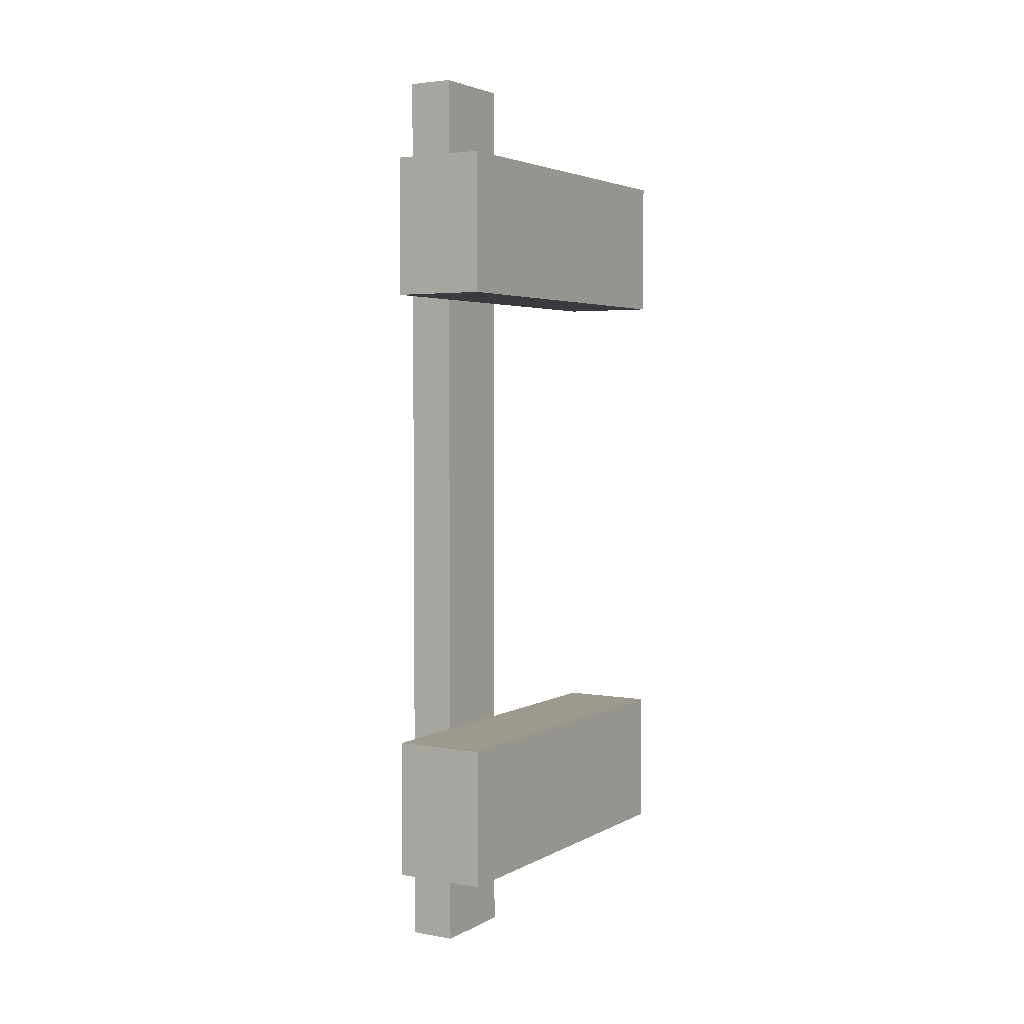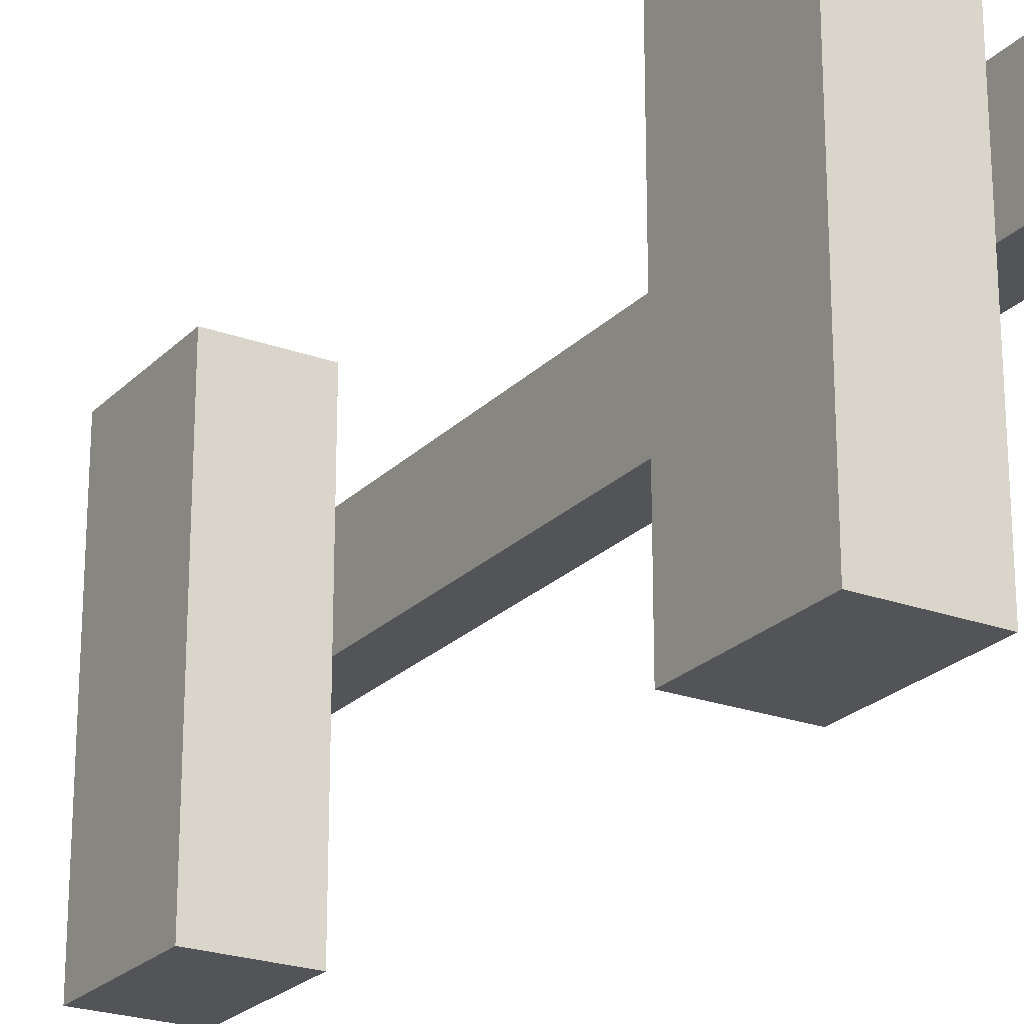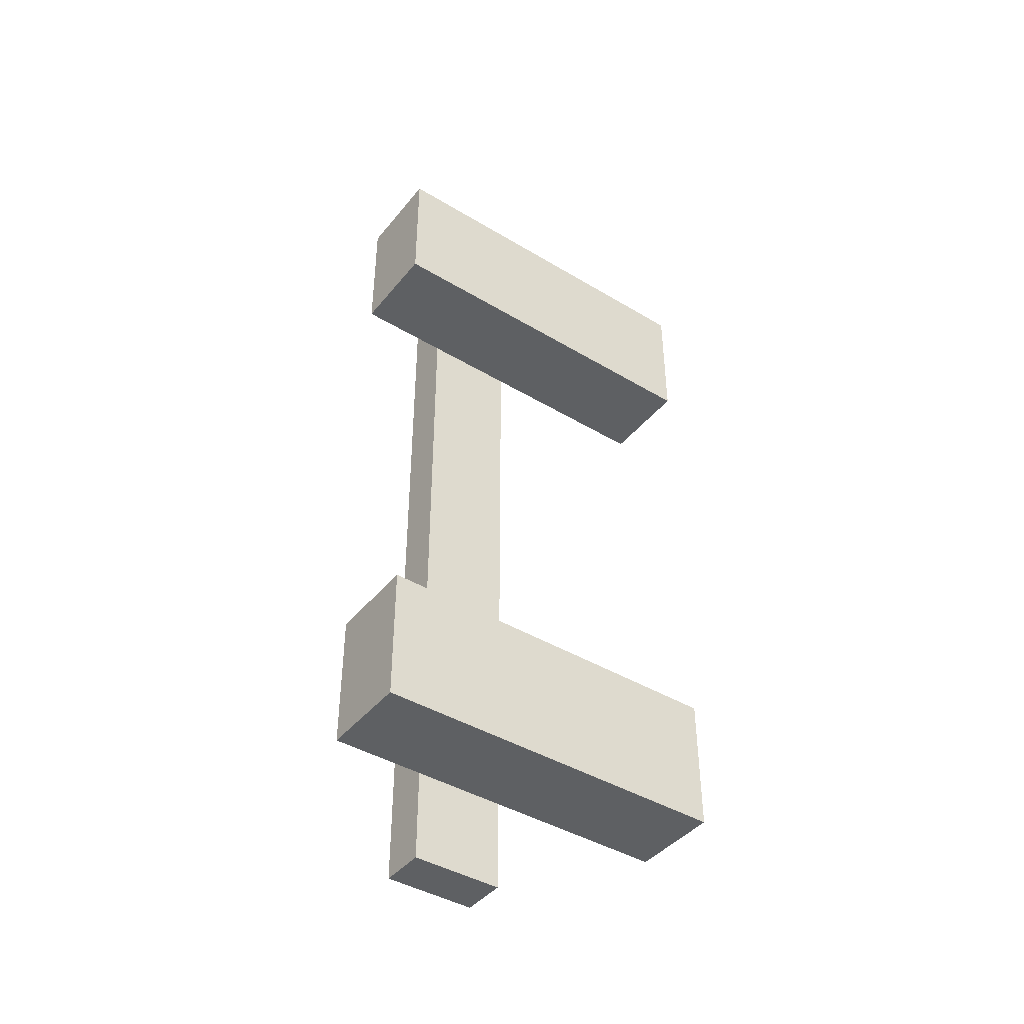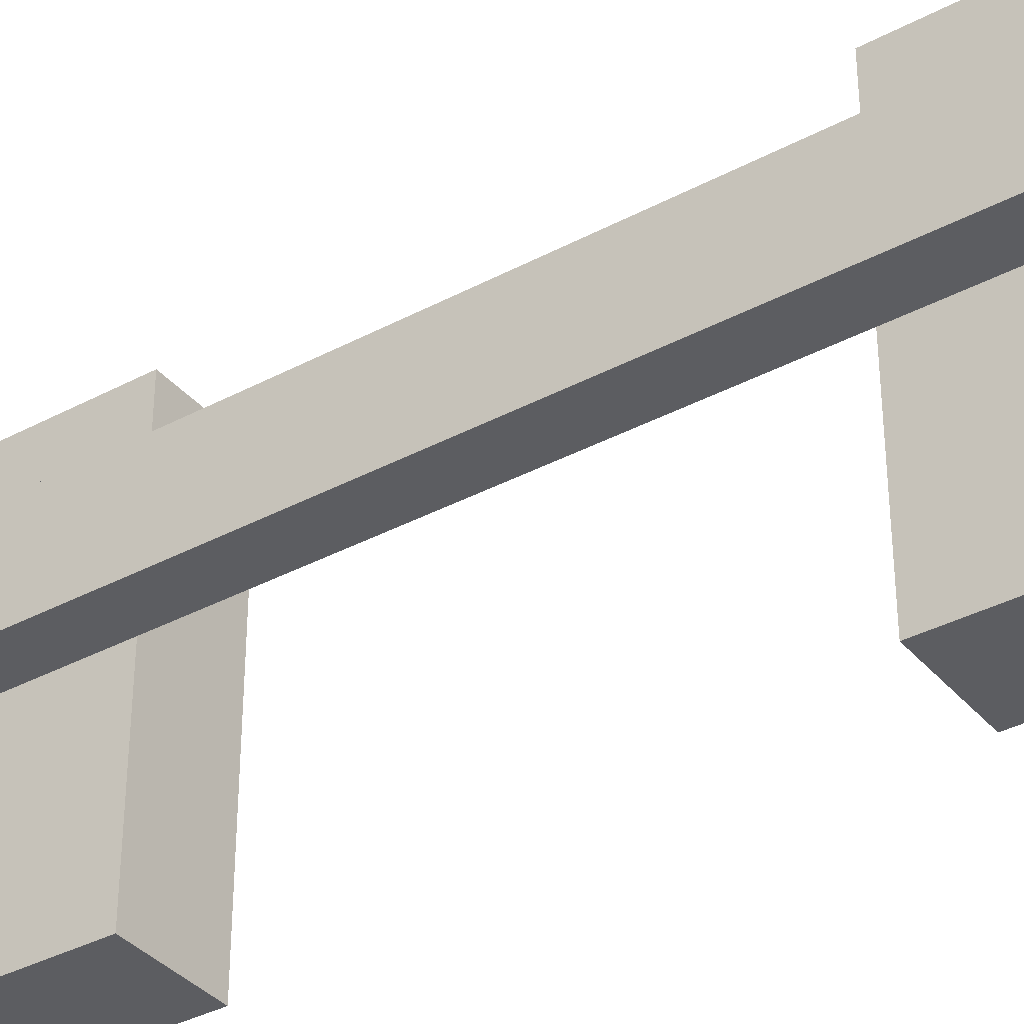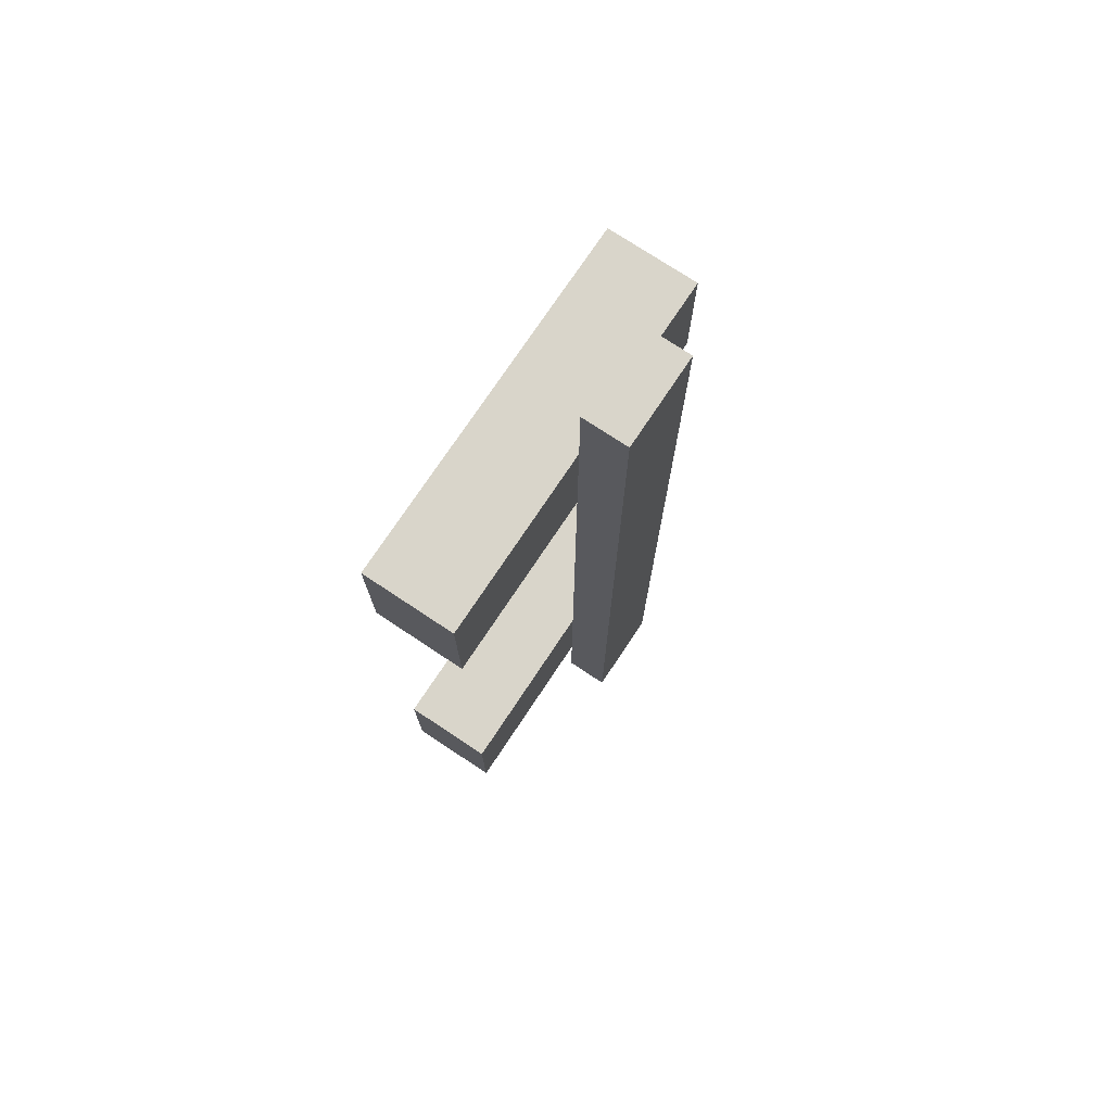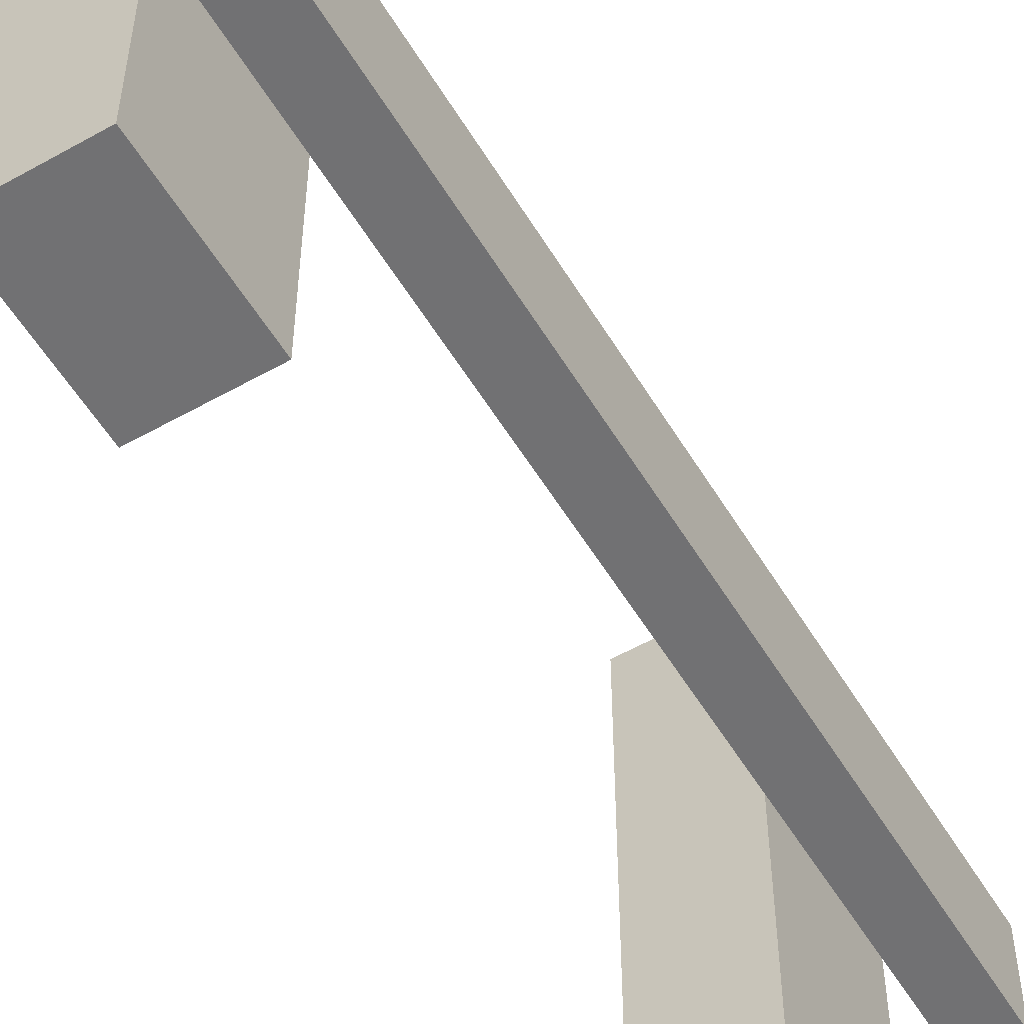
<metadata>
{"format":"obj","ext":"obj","renderer":"f3d","projection":"perspective","resolution":1024,"background":"white","views":[{"elev":3.5,"azim":-149.3,"up":"+Z"},{"elev":-23.2,"azim":-31.8,"up":"+Y"},{"elev":-42.4,"azim":-125.7,"up":"+Z"},{"elev":-36.5,"azim":124.8,"up":"+Y"},{"elev":74.7,"azim":33.6,"up":"+Z"},{"elev":-55.3,"azim":30.7,"up":"+Y"}]}
</metadata>
<code>
o
v -0.1 0 0.8
v -0.1 0 0.5
v -0.1 0 -0.5
v -0.1 0 -0.8
v -0.1 0.5 0.7
v -0.1 0.5 0.6
v -0.1 0.5 -0.6
v -0.1 0.5 -0.7
v -0.1 0.7 0.7
v -0.1 0.7 0.6
v -0.1 0.7 -0.6
v -0.1 0.7 -0.7
v -0.1 0.8 0.8
v -0.1 0.8 0.5
v -0.1 0.8 -0.5
v -0.1 0.8 -0.8
v 0.1 0.4 1
v 0.1 0.4 0.8
v 0.1 0.4 0.5
v 0.1 0.4 -0.5
v 0.1 0.4 -0.8
v 0.1 0.4 -1
v 0.1 0.6 1
v 0.1 0.6 0.8
v 0.1 0.6 0.5
v 0.1 0.6 -0.5
v 0.1 0.6 -0.8
v 0.1 0.6 -1
v 0.1 0 0.8
v 0.1 0 0.5
v 0.1 0 -0.5
v 0.1 0 -0.8
v 0.1 0.4 0.8
v 0.1 0.4 0.5
v 0.1 0.4 -0.5
v 0.1 0.4 -0.8
v 0.1 0.6 0.8
v 0.1 0.6 0.5
v 0.1 0.6 -0.5
v 0.1 0.6 -0.8
v 0.1 0.8 0.8
v 0.1 0.8 0.5
v 0.1 0.8 -0.5
v 0.1 0.8 -0.8
v 0.2 0.4 1
v 0.2 0.4 -1
v 0.2 0.6 1
v 0.2 0.6 -1
v 0.1 0.4 1
v 0.1 0.6 1
v 0.2 0.4 1
v 0.2 0.6 1
v -0.1 0 0.8
v -0.1 0.8 0.8
v 0.1 0 0.8
v 0.1 0.4 0.8
v 0.1 0.6 0.8
v 0.1 0.8 0.8
v -0.1 0 -0.5
v -0.1 0.8 -0.5
v 0.1 0 -0.5
v 0.1 0.4 -0.5
v 0.1 0.6 -0.5
v 0.1 0.8 -0.5
v -0.1 0 0.5
v -0.1 0.8 0.5
v 0.1 0 0.5
v 0.1 0.4 0.5
v 0.1 0.6 0.5
v 0.1 0.8 0.5
v -0.1 0 -0.8
v -0.1 0.8 -0.8
v 0.1 0 -0.8
v 0.1 0.4 -0.8
v 0.1 0.6 -0.8
v 0.1 0.8 -0.8
v 0.1 0.4 -1
v 0.1 0.6 -1
v 0.2 0.4 -1
v 0.2 0.6 -1
v -0.1 0 0.8
v 0.1 0 0.8
v -0.1 0 0.5
v 0.1 0 0.5
v -0.1 0 -0.5
v 0.1 0 -0.5
v -0.1 0 -0.8
v 0.1 0 -0.8
v 0.1 0.4 1
v 0.2 0.4 1
v 0.1 0.4 0.8
v 0.1 0.4 0.5
v 0.1 0.4 -0.5
v 0.1 0.4 -0.8
v 0.1 0.4 -1
v 0.2 0.4 -1
v 0.1 0.6 1
v 0.2 0.6 1
v 0.1 0.6 0.8
v 0.1 0.6 0.5
v 0.1 0.6 -0.5
v 0.1 0.6 -0.8
v 0.1 0.6 -1
v 0.2 0.6 -1
v -0.1 0.8 0.8
v 0.1 0.8 0.8
v -0.1 0.8 0.5
v 0.1 0.8 0.5
v -0.1 0.8 -0.5
v 0.1 0.8 -0.5
v -0.1 0.8 -0.8
v 0.1 0.8 -0.8
f 5 2 1
f 6 2 5
f 7 4 3
f 8 4 7
f 9 5 1
f 9 6 5
f 10 2 6
f 10 6 9
f 11 8 7
f 11 7 3
f 12 4 8
f 12 8 11
f 13 9 1
f 13 10 9
f 14 2 10
f 14 10 13
f 15 11 3
f 15 12 11
f 16 4 12
f 16 12 15
f 23 18 17
f 24 18 23
f 25 20 19
f 26 20 25
f 27 22 21
f 28 22 27
f 29 30 33
f 33 30 34
f 31 32 35
f 35 32 36
f 37 38 41
f 41 38 42
f 39 40 43
f 43 40 44
f 45 46 47
f 47 46 48
f 51 50 49
f 52 50 51
f 55 54 53
f 56 54 55
f 57 54 56
f 58 54 57
f 61 60 59
f 62 60 61
f 63 60 62
f 64 60 63
f 65 66 67
f 67 66 68
f 68 66 69
f 69 66 70
f 71 72 73
f 73 72 74
f 74 72 75
f 75 72 76
f 77 78 79
f 79 78 80
f 83 82 81
f 84 82 83
f 87 86 85
f 88 86 87
f 91 90 89
f 92 90 91
f 93 90 92
f 94 90 93
f 95 90 94
f 96 90 95
f 97 98 99
f 99 98 100
f 100 98 101
f 101 98 102
f 102 98 103
f 103 98 104
f 105 106 107
f 107 106 108
f 109 110 111
f 111 110 112

</code>
